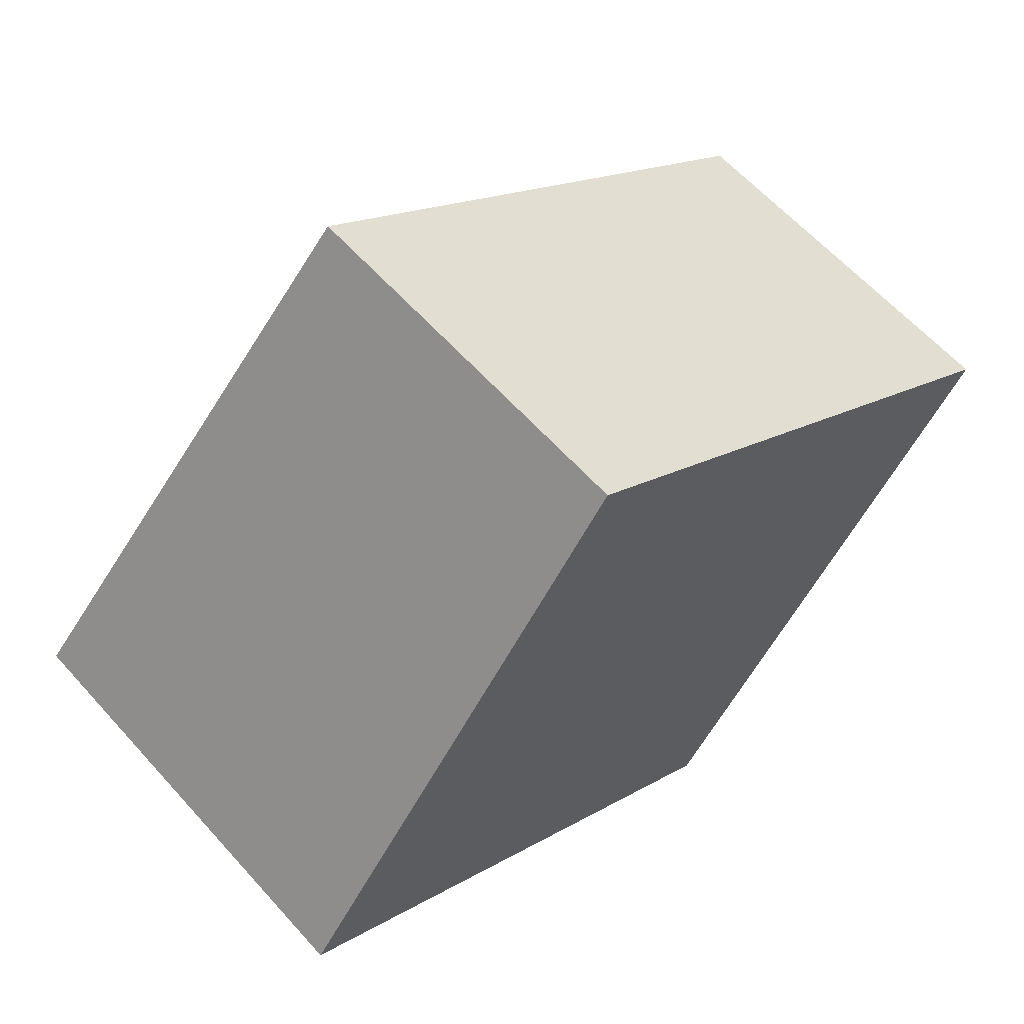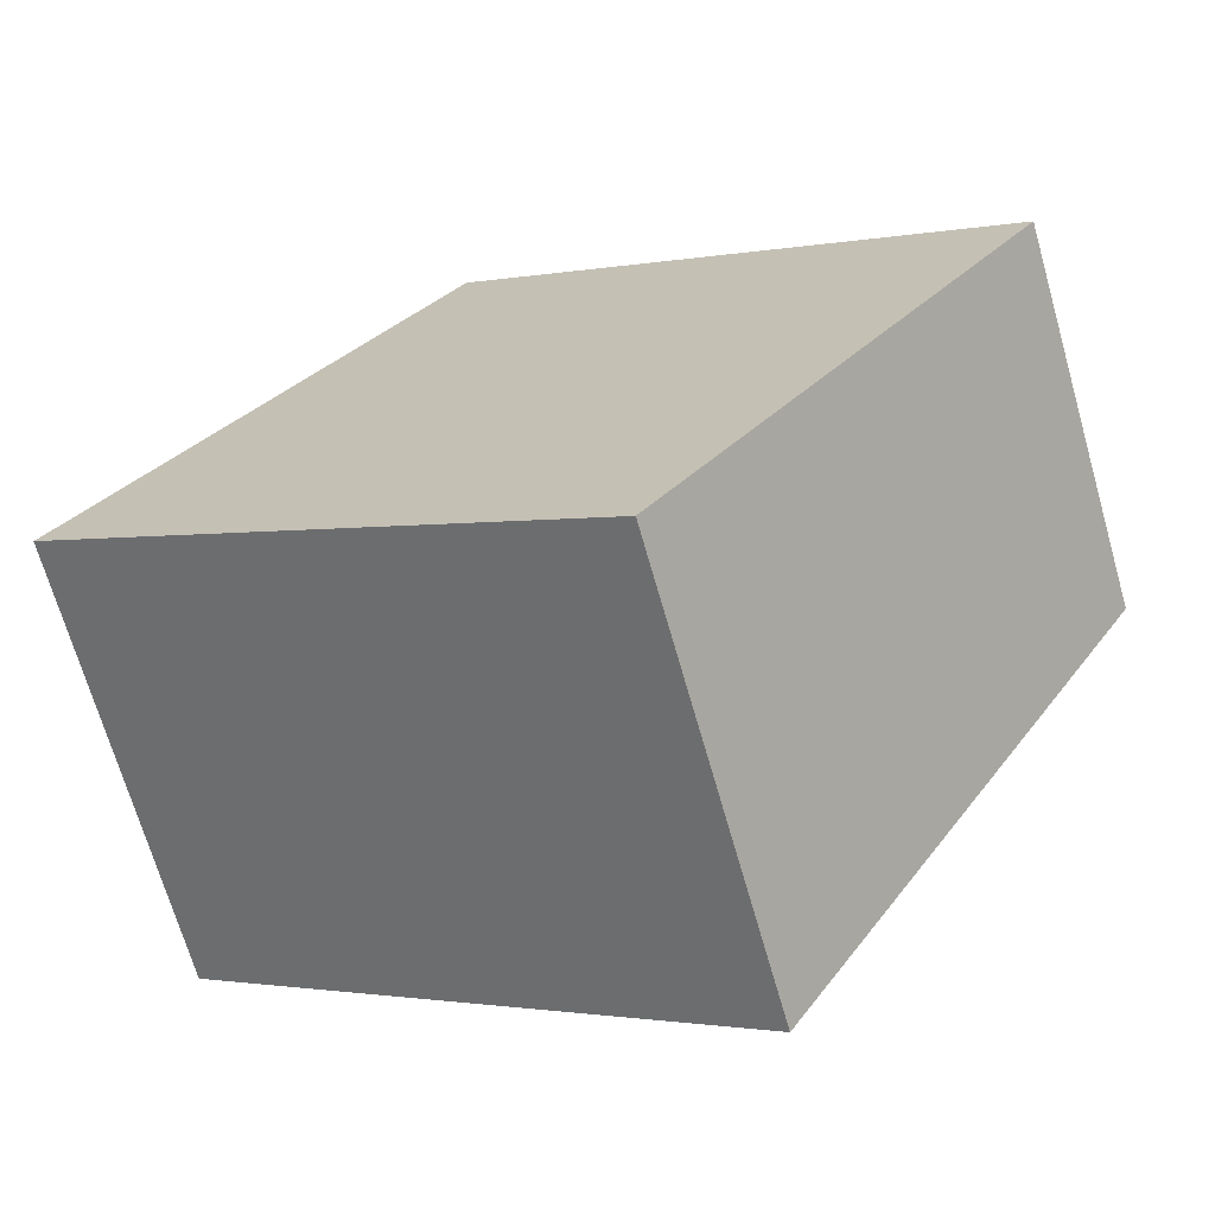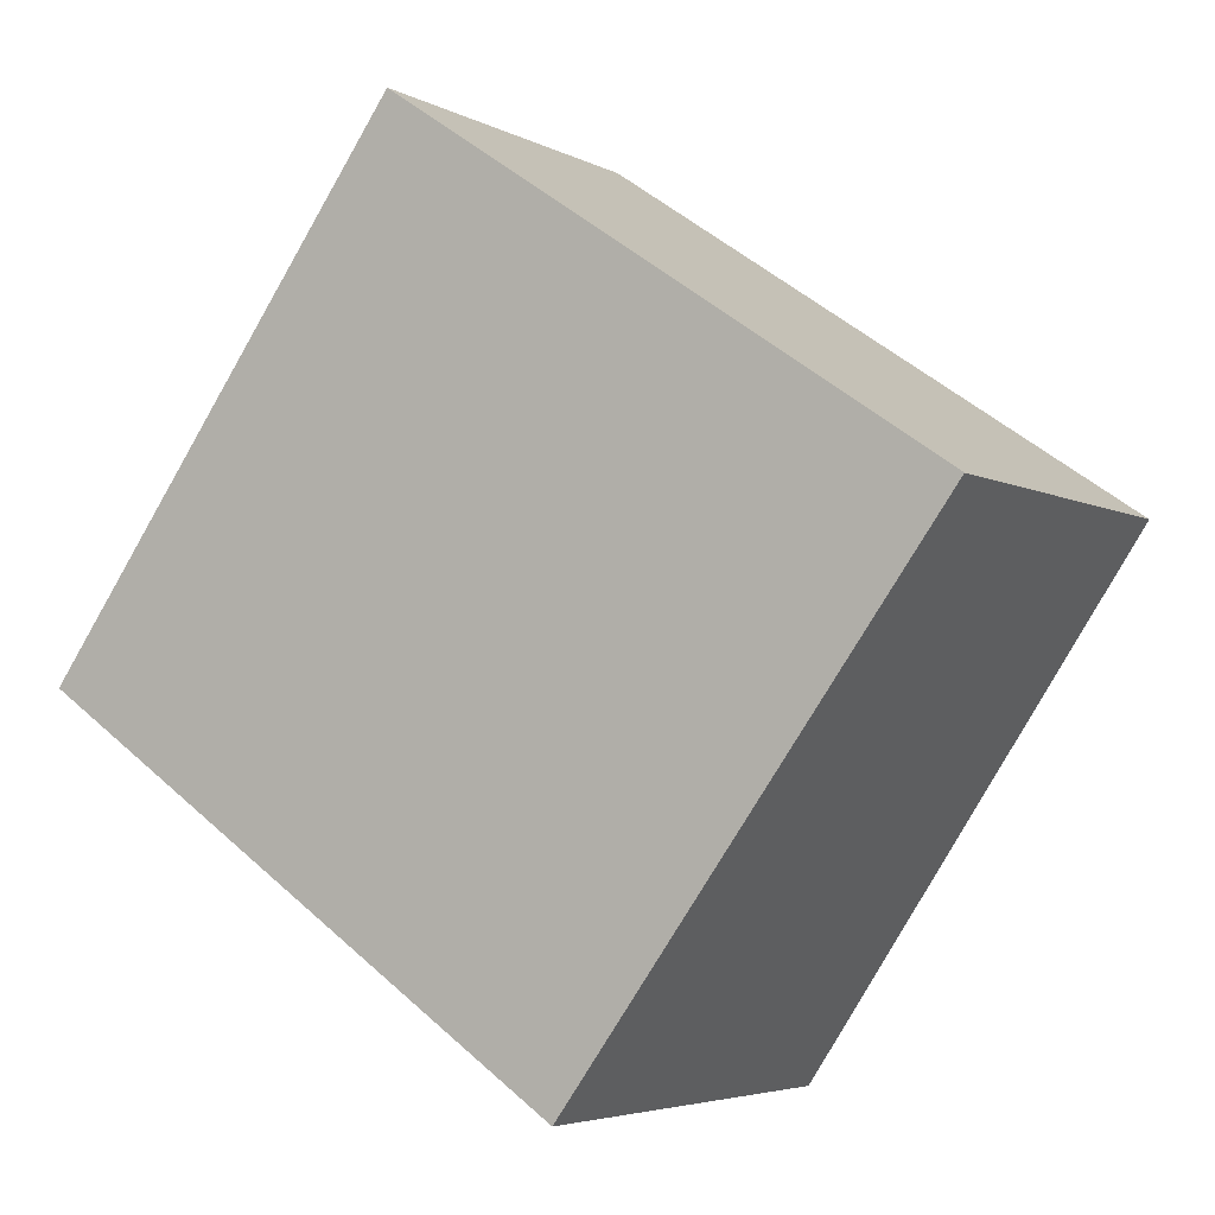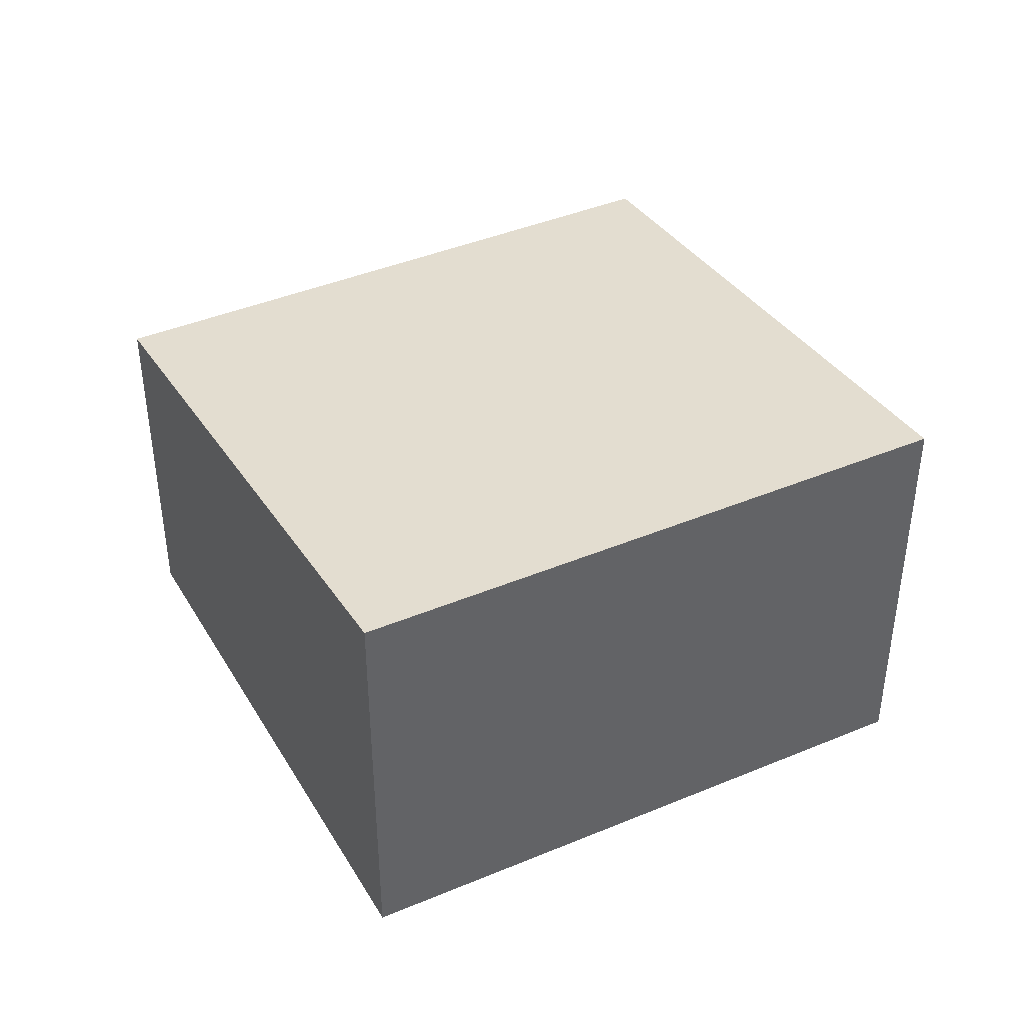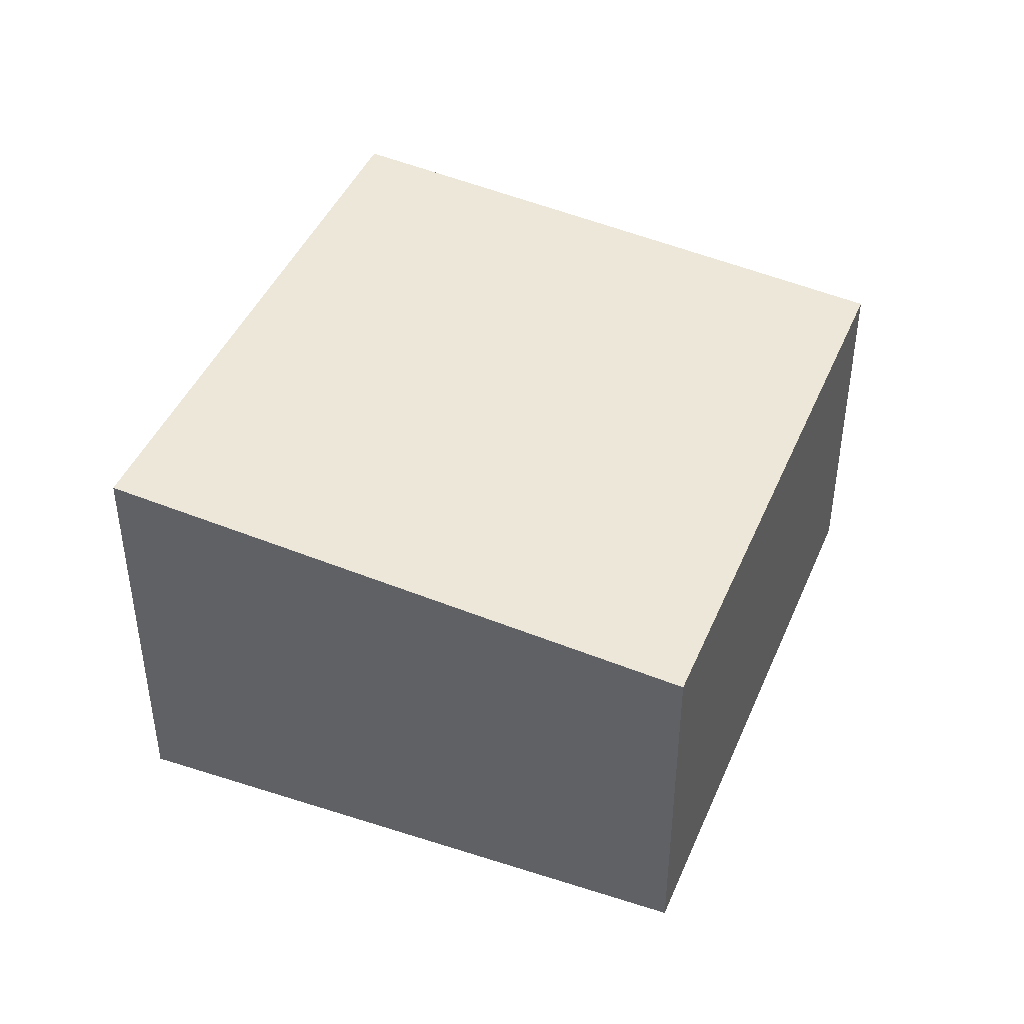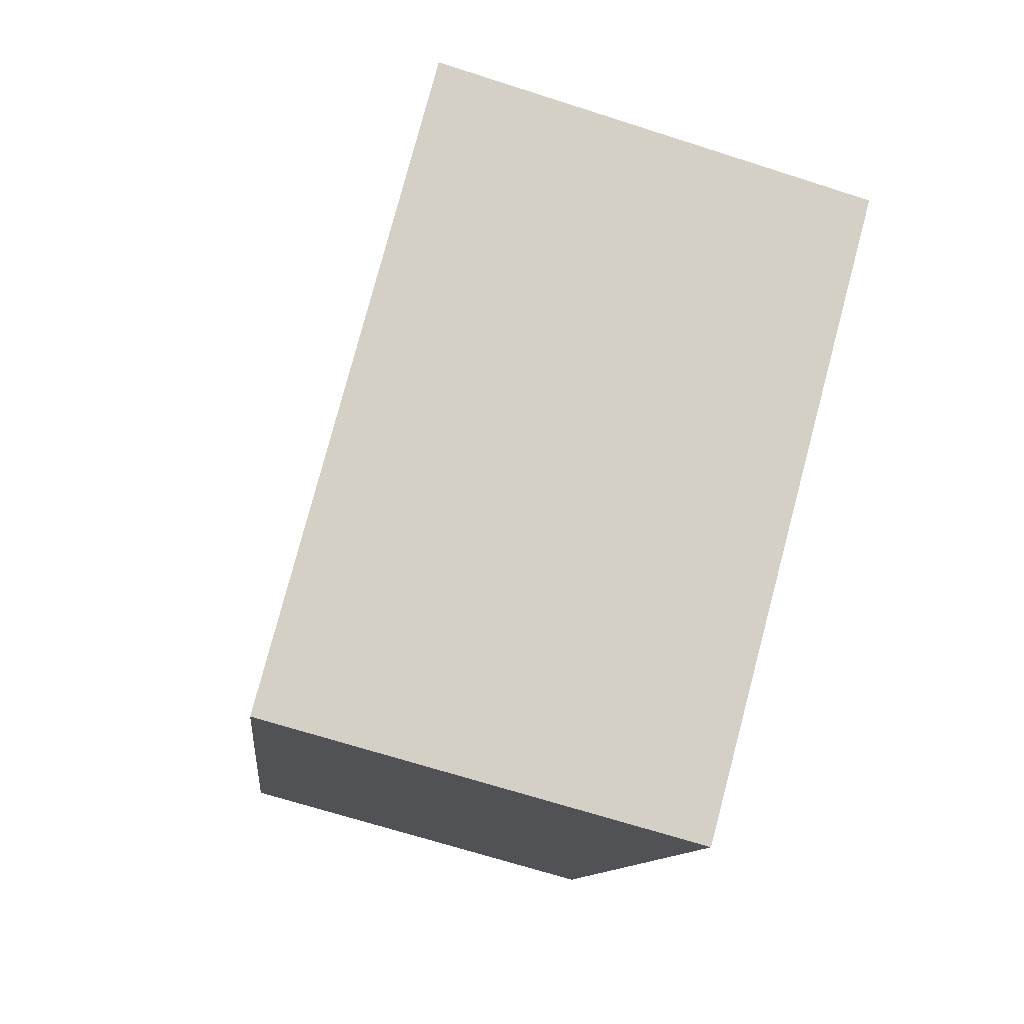
<metadata>
{"format":"obj","ext":"obj","renderer":"f3d","projection":"perspective","resolution":1024,"background":"white","views":[{"elev":61.4,"azim":-41.7,"up":"+Z"},{"elev":-69.4,"azim":16.0,"up":"+Z"},{"elev":-4.5,"azim":31.8,"up":"+Z"},{"elev":41.8,"azim":-172.3,"up":"+Y"},{"elev":44.1,"azim":-33.5,"up":"+Y"},{"elev":-66.7,"azim":-108.0,"up":"+Z"}]}
</metadata>
<code>
v  4.479 3.68 -3.065
v  3.056 3.154 4.23
v  7.548 3.154 1.15
v  0 3.681 2.254e-16
v  4.479 1.877e-16 -3.065
v  7.548 -7.042e-17 1.15
v  0 0 0
v  3.056 -2.59e-16 4.23
g defaultobject
f 1 2 3
f 2 1 4
f 3 5 1
f 5 3 6
f 1 7 4
f 7 1 5
f 7 2 4
f 2 7 8
f 8 3 2
f 3 8 6
f 8 5 6
f 5 8 7

</code>
